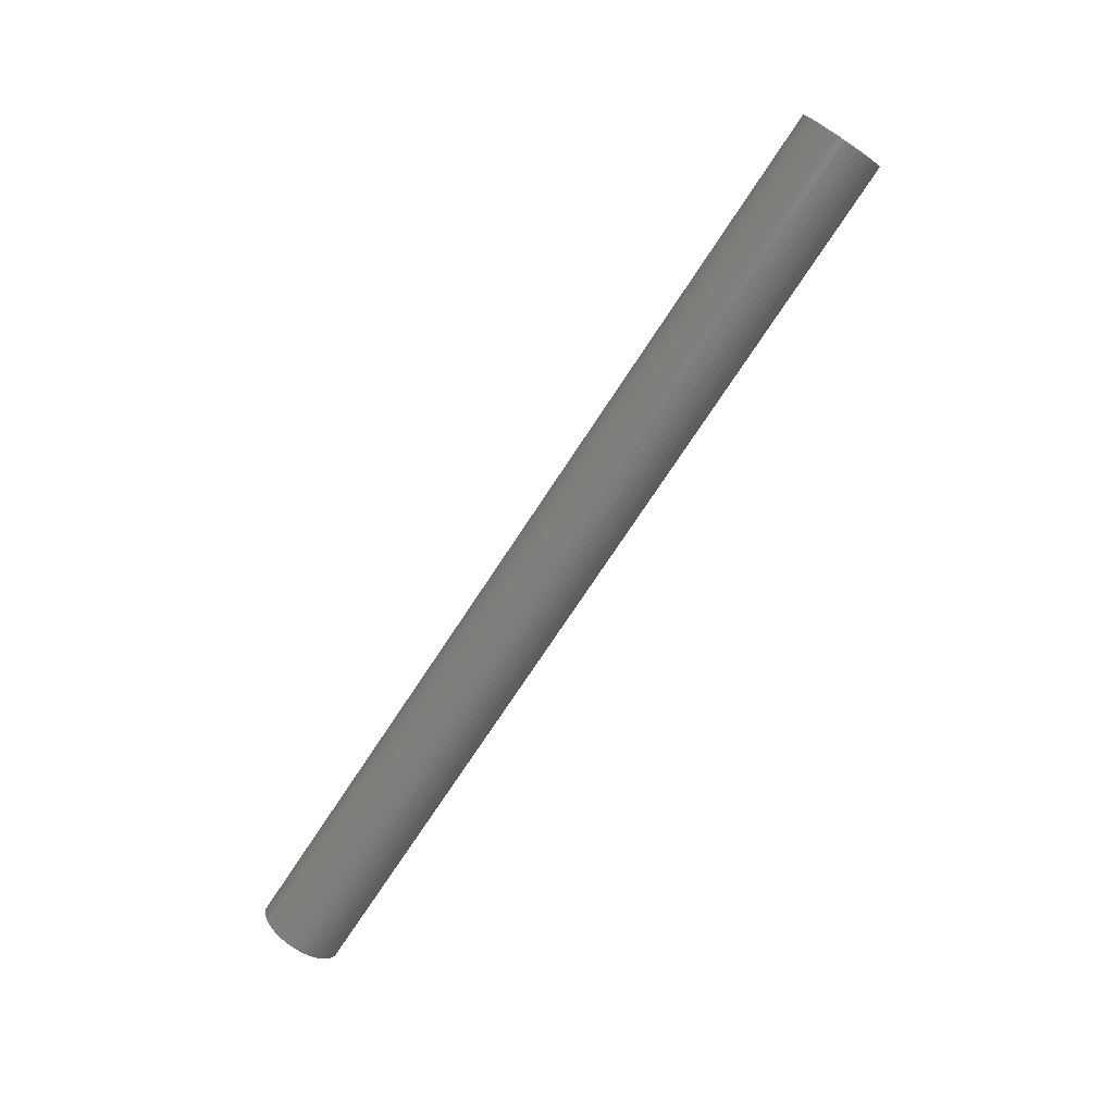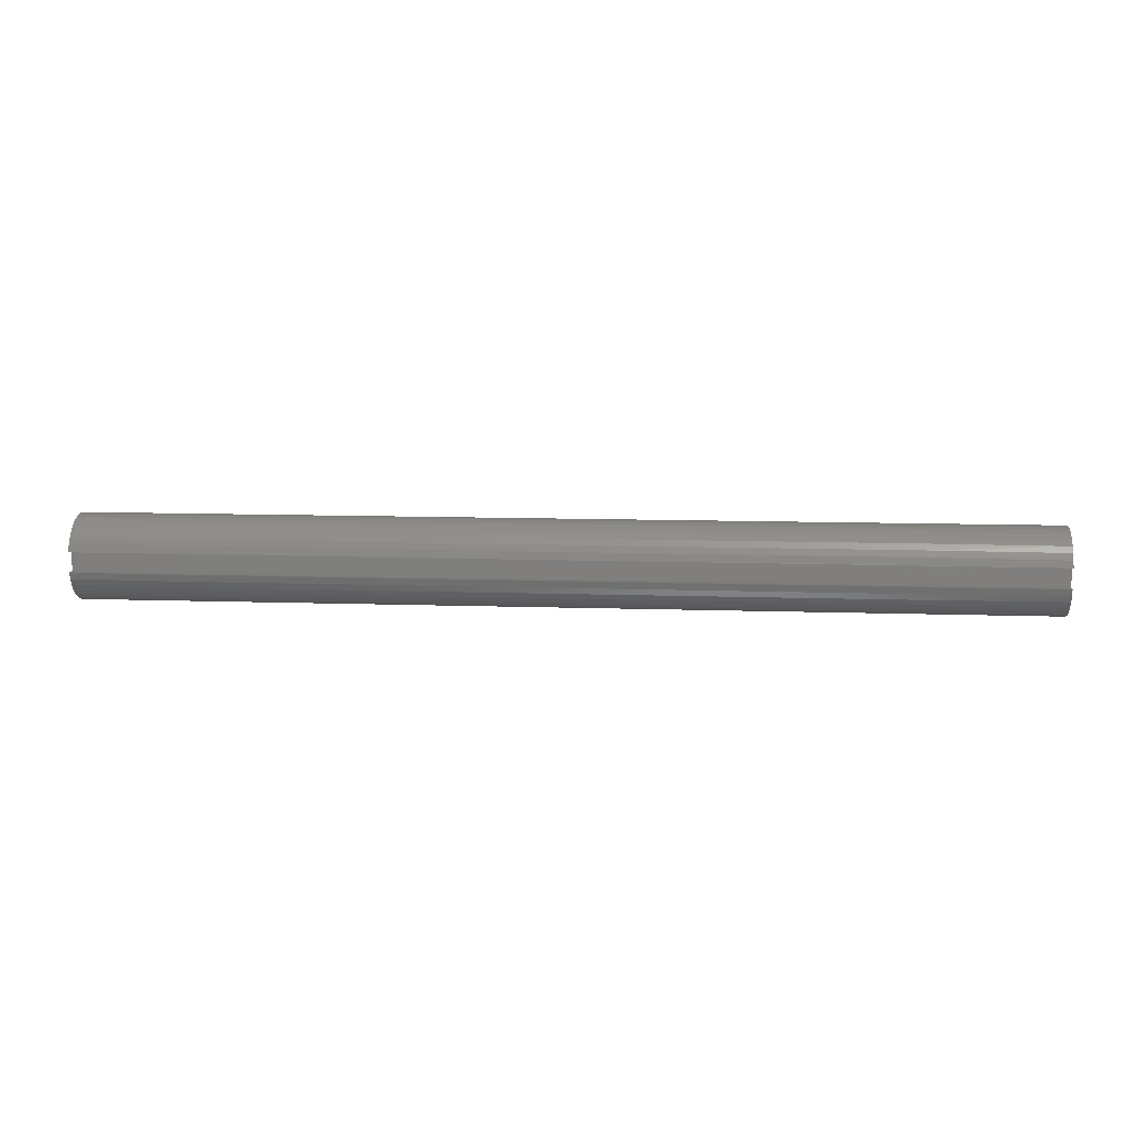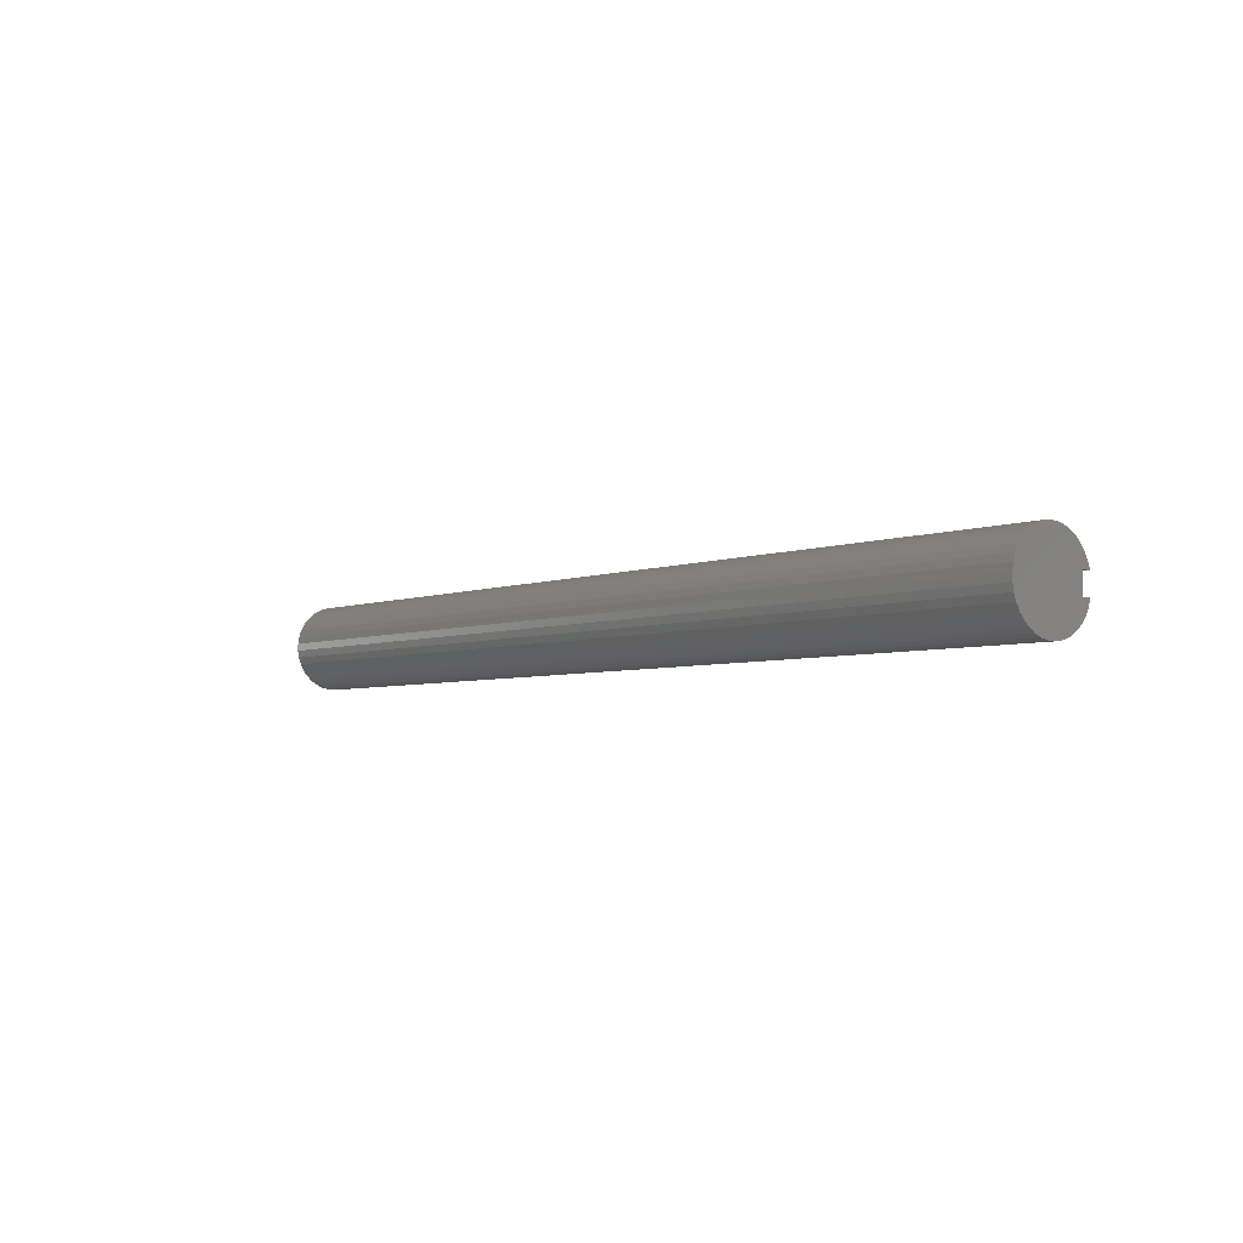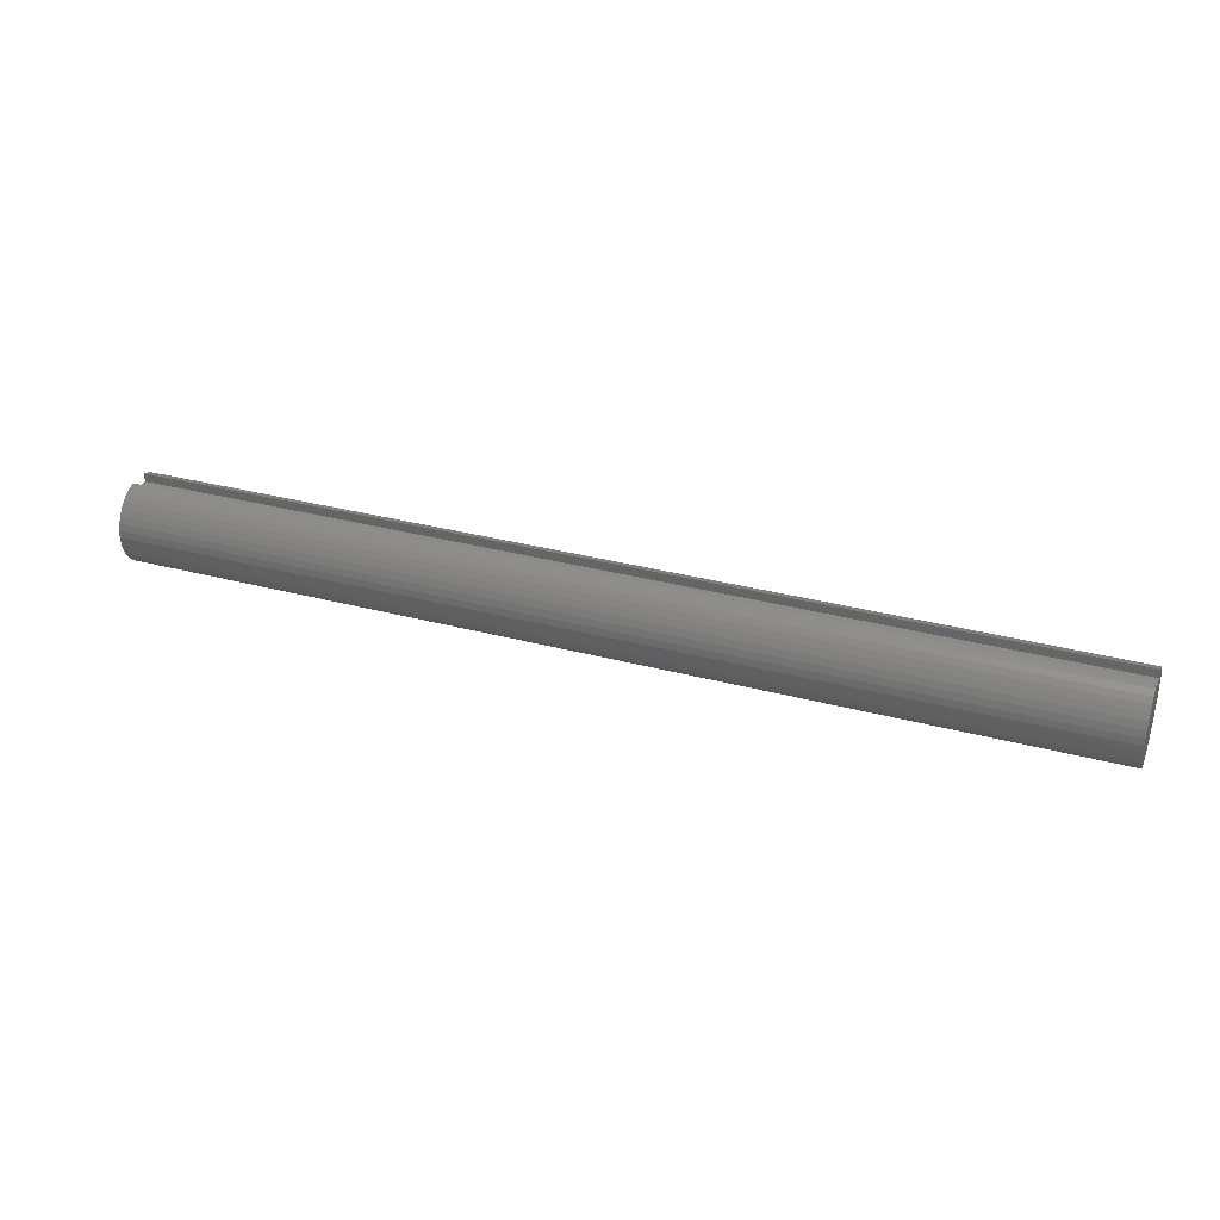
<metadata>
{"format":"stl","ext":"stl","renderer":"f3d","projection":"perspective","resolution":1024,"background":"white","views":[{"elev":-75.5,"azim":-123.5,"up":"+Y"},{"elev":9.6,"azim":-174.6,"up":"+Z"},{"elev":-4.5,"azim":50.6,"up":"+Z"},{"elev":32.7,"azim":20.3,"up":"+Y"}]}
</metadata>
<code>
# stl→obj: 292 verts, 580 faces
v 0 0.625 0.1875
v 18 0.625 0.1875
v 0 0.625 -0.1875
v 18 0.625 -0.1875
v 0 0.7906 -0.1875
v 18 0.7906 -0.1875
v 0 0.7487 0.3157
v 2.571 0.7876 0.1995
v 0 0.7906 0.1875
v 5.143 0.7876 0.1995
v 7.714 0.7876 0.1995
v 7.714 0.7441 0.3264
v 10.29 0.7441 0.3264
v 10.29 0.6802 0.4444
v 12.86 0.6802 0.4444
v 12.86 0.5978 0.5503
v 15.43 0.5978 0.5503
v 15.43 0.499 0.6412
v 18 0.5065 0.6353
v 18 0.3944 0.7103
v 15.43 0.3867 0.7146
v 18 0.2715 0.7658
v 15.43 0.2638 0.7685
v 18 0.141 0.8002
v 15.43 0.1337 0.8014
v 18 0.006683 0.8125
v 15.43 -0 0.8125
v 18 -0.1278 0.8024
v 15.43 -0.1337 0.8014
v 18 -0.2588 0.7702
v 15.43 -0.2638 0.7685
v 18 -0.3827 0.7167
v 15.43 -0.3867 0.7146
v 18 -0.496 0.6435
v 15.43 -0.499 0.6412
v 18 -0.5956 0.5526
v 15.43 -0.5978 0.5503
v 18 -0.6788 0.4465
v 15.43 -0.6802 0.4444
v 18 -0.7434 0.328
v 15.43 -0.7441 0.3264
v 18 -0.7874 0.2005
v 15.43 -0.7874 0.2005
v 18 -0.8097 0.06745
v 15.43 -0.8097 0.06745
v 18 -0.8097 -0.06745
v 15.43 -0.8097 -0.06745
v 18 -0.7874 -0.2005
v 15.43 -0.7874 -0.2005
v 15.43 -0.7441 -0.3264
v 12.86 -0.7874 -0.2005
v 12.86 -0.7441 -0.3264
v 10.29 -0.7874 -0.2005
v 10.29 -0.7441 -0.3264
v 7.714 -0.7874 -0.2005
v 7.714 -0.7441 -0.3264
v 5.143 -0.7874 -0.2005
v 5.143 -0.7441 -0.3264
v 2.571 -0.7874 -0.2005
v 2.571 -0.7441 -0.3264
v 0 -0.7874 -0.2005
v 0 -0.7434 -0.328
v 2.571 0.7441 0.3264
v 0 0.6861 0.4352
v 2.571 0.6802 0.4444
v 0 0.6046 0.5427
v 2.571 0.5978 0.5503
v 0 0.5065 0.6353
v 2.571 0.499 0.6412
v 0 0.3944 0.7103
v 2.571 0.3867 0.7146
v 0 0.2715 0.7658
v 2.571 0.2638 0.7685
v 0 0.141 0.8002
v 2.571 0.1337 0.8014
v 0 0.006683 0.8125
v 2.571 0 0.8125
v 0 -0.1278 0.8024
v 2.571 -0.1337 0.8014
v 0 -0.2588 0.7702
v 2.571 -0.2638 0.7685
v 0 -0.3827 0.7167
v 2.571 -0.3867 0.7146
v 0 -0.496 0.6435
v 2.571 -0.499 0.6412
v 0 -0.5956 0.5526
v 2.571 -0.5978 0.5503
v 0 -0.6788 0.4465
v 2.571 -0.6802 0.4444
v 0 -0.7434 0.328
v 2.571 -0.7441 0.3264
v 0 -0.7874 0.2005
v 2.571 -0.7874 0.2005
v 2.571 -0.8097 0.06745
v 5.143 -0.8097 0.06745
v 5.143 -0.8097 -0.06745
v 7.714 -0.8097 -0.06745
v 0 -0.8097 0.06745
v 2.571 -0.8097 -0.06745
v 0 -0.8097 -0.06745
v 2.571 -0.6802 -0.4444
v 0 -0.6788 -0.4465
v 2.571 -0.5978 -0.5503
v 0 -0.5956 -0.5526
v 2.571 -0.499 -0.6412
v 0 -0.496 -0.6435
v 2.571 -0.3867 -0.7146
v 0 -0.3827 -0.7167
v 2.571 -0.2638 -0.7685
v 0 -0.2588 -0.7702
v 2.571 -0.1337 -0.8014
v 0 -0.1278 -0.8024
v 2.571 0 -0.8125
v 0 0.006683 -0.8125
v 2.571 0.1337 -0.8014
v 0 0.141 -0.8002
v 2.571 0.2638 -0.7685
v 0 0.2715 -0.7658
v 2.571 0.3867 -0.7146
v 0 0.3944 -0.7103
v 2.571 0.499 -0.6412
v 0 0.5065 -0.6353
v 2.571 0.5978 -0.5503
v 0 0.6046 -0.5427
v 2.571 0.6802 -0.4444
v 0 0.6861 -0.4352
v 2.571 0.7441 -0.3264
v 0 0.7487 -0.3157
v 2.571 0.7876 -0.1995
v 5.143 0.7876 -0.1995
v 7.714 0.7876 -0.1995
v 5.143 0.7441 -0.3264
v 7.714 0.7441 -0.3264
v 5.143 0.6802 -0.4444
v 7.714 0.6802 -0.4444
v 5.143 0.5978 -0.5503
v 7.714 0.5978 -0.5503
v 5.143 0.499 -0.6412
v 7.714 0.499 -0.6412
v 5.143 0.3867 -0.7146
v 7.714 0.3867 -0.7146
v 5.143 0.2638 -0.7685
v 7.714 0.2638 -0.7685
v 5.143 0.1337 -0.8014
v 7.714 0.1337 -0.8014
v 5.143 0 -0.8125
v 7.714 0 -0.8125
v 5.143 -0.1337 -0.8014
v 7.714 -0.1337 -0.8014
v 5.143 -0.2638 -0.7685
v 7.714 -0.2638 -0.7685
v 5.143 -0.3867 -0.7146
v 7.714 -0.3867 -0.7146
v 5.143 -0.499 -0.6412
v 7.714 -0.499 -0.6412
v 5.143 -0.5978 -0.5503
v 7.714 -0.5978 -0.5503
v 5.143 -0.6802 -0.4444
v 7.714 -0.6802 -0.4444
v 10.29 0.7876 -0.1995
v 10.29 0.7441 -0.3264
v 10.29 0.6802 -0.4444
v 10.29 0.5978 -0.5503
v 10.29 0.499 -0.6412
v 10.29 0.3867 -0.7146
v 10.29 0.2638 -0.7685
v 10.29 0.1337 -0.8014
v 10.29 0 -0.8125
v 10.29 -0.1337 -0.8014
v 10.29 -0.2638 -0.7685
v 10.29 -0.3867 -0.7146
v 10.29 -0.499 -0.6412
v 10.29 -0.5978 -0.5503
v 10.29 -0.6802 -0.4444
v 18 0.7487 -0.3157
v 15.43 0.7876 -0.1995
v 12.86 0.7876 -0.1995
v 15.43 0.7441 -0.3264
v 18 0.6861 -0.4352
v 15.43 0.6802 -0.4444
v 18 0.6046 -0.5427
v 15.43 0.5978 -0.5503
v 18 0.5065 -0.6353
v 15.43 0.499 -0.6412
v 18 0.3944 -0.7103
v 15.43 0.3867 -0.7146
v 18 0.2715 -0.7658
v 15.43 0.2638 -0.7685
v 18 0.141 -0.8002
v 15.43 0.1337 -0.8014
v 18 0.006683 -0.8125
v 15.43 0 -0.8125
v 18 -0.1278 -0.8024
v 15.43 -0.1337 -0.8014
v 18 -0.2588 -0.7702
v 15.43 -0.2638 -0.7685
v 18 -0.3827 -0.7167
v 15.43 -0.3867 -0.7146
v 18 -0.496 -0.6435
v 15.43 -0.499 -0.6412
v 18 -0.5956 -0.5526
v 15.43 -0.5978 -0.5503
v 18 -0.6788 -0.4465
v 15.43 -0.6802 -0.4444
v 18 -0.7434 -0.328
v 18 0.6046 0.5427
v 15.43 0.6802 0.4444
v 12.86 0.7441 0.3264
v 10.29 0.7876 0.1995
v 18 0.6861 0.4352
v 15.43 0.7441 0.3264
v 12.86 0.7876 0.1995
v 18 0.7906 0.1875
v 18 0.7487 0.3157
v 15.43 0.7876 0.1995
v 5.143 0 0.8125
v 5.143 0.1337 0.8014
v 5.143 0.2638 0.7685
v 5.143 0.3867 0.7146
v 5.143 0.499 0.6412
v 5.143 0.5978 0.5503
v 5.143 0.6802 0.4444
v 5.143 0.7441 0.3264
v 7.714 0 0.8125
v 7.714 0.1337 0.8014
v 7.714 0.2638 0.7685
v 7.714 0.3867 0.7146
v 7.714 0.499 0.6412
v 7.714 0.5978 0.5503
v 7.714 0.6802 0.4444
v 5.143 -0.1337 0.8014
v 5.143 -0.2638 0.7685
v 5.143 -0.3867 0.7146
v 5.143 -0.499 0.6412
v 5.143 -0.5978 0.5503
v 5.143 -0.6802 0.4444
v 5.143 -0.7441 0.3264
v 5.143 -0.7874 0.2005
v 10.29 0 0.8125
v 10.29 0.1337 0.8014
v 10.29 0.2638 0.7685
v 10.29 0.3867 0.7146
v 10.29 0.499 0.6412
v 10.29 0.5978 0.5503
v 7.714 -0.1337 0.8014
v 7.714 -0.2638 0.7685
v 7.714 -0.3867 0.7146
v 7.714 -0.499 0.6412
v 7.714 -0.5978 0.5503
v 7.714 -0.6802 0.4444
v 7.714 -0.7441 0.3264
v 7.714 -0.7874 0.2005
v 7.714 -0.8097 0.06745
v 12.86 0 0.8125
v 12.86 0.1337 0.8014
v 12.86 0.2638 0.7685
v 12.86 0.3867 0.7146
v 12.86 0.499 0.6412
v 10.29 -0.1337 0.8014
v 10.29 -0.2638 0.7685
v 10.29 -0.3867 0.7146
v 10.29 -0.499 0.6412
v 10.29 -0.5978 0.5503
v 10.29 -0.6802 0.4444
v 10.29 -0.7441 0.3264
v 10.29 -0.7874 0.2005
v 10.29 -0.8097 0.06745
v 10.29 -0.8097 -0.06745
v 12.86 -0.1337 0.8014
v 12.86 -0.2638 0.7685
v 12.86 -0.3867 0.7146
v 12.86 -0.499 0.6412
v 12.86 -0.5978 0.5503
v 12.86 -0.6802 0.4444
v 12.86 -0.7441 0.3264
v 12.86 -0.7874 0.2005
v 12.86 -0.8097 0.06745
v 12.86 -0.8097 -0.06745
v 12.86 -0.6802 -0.4444
v 12.86 -0.5978 -0.5503
v 12.86 -0.499 -0.6412
v 12.86 -0.3867 -0.7146
v 12.86 -0.2638 -0.7685
v 12.86 -0.1337 -0.8014
v 12.86 0 -0.8125
v 12.86 0.1337 -0.8014
v 12.86 0.2638 -0.7685
v 12.86 0.3867 -0.7146
v 12.86 0.499 -0.6412
v 12.86 0.5978 -0.5503
v 12.86 0.6802 -0.4444
v 12.86 0.7441 -0.3264
f 1 2 3
f 3 2 4
f 3 4 5
f 5 4 6
f 7 8 9
f 9 8 10
f 9 10 11
f 11 10 12
f 11 12 13
f 13 12 14
f 13 14 15
f 15 14 16
f 15 16 17
f 17 16 18
f 17 18 19
f 19 18 20
f 20 18 21
f 20 21 22
f 22 21 23
f 22 23 24
f 24 23 25
f 24 25 26
f 26 25 27
f 26 27 28
f 28 27 29
f 28 29 30
f 30 29 31
f 30 31 32
f 32 31 33
f 32 33 34
f 34 33 35
f 34 35 36
f 36 35 37
f 36 37 38
f 38 37 39
f 38 39 40
f 40 39 41
f 40 41 42
f 42 41 43
f 42 43 44
f 44 43 45
f 44 45 46
f 46 45 47
f 46 47 48
f 48 47 49
f 48 49 50
f 50 49 51
f 50 51 52
f 52 51 53
f 52 53 54
f 54 53 55
f 54 55 56
f 56 55 57
f 56 57 58
f 58 57 59
f 58 59 60
f 60 59 61
f 60 61 62
f 8 7 63
f 63 7 64
f 63 64 65
f 65 64 66
f 65 66 67
f 67 66 68
f 67 68 69
f 69 68 70
f 69 70 71
f 71 70 72
f 71 72 73
f 73 72 74
f 73 74 75
f 75 74 76
f 75 76 77
f 77 76 78
f 77 78 79
f 79 78 80
f 79 80 81
f 81 80 82
f 81 82 83
f 83 82 84
f 83 84 85
f 85 84 86
f 85 86 87
f 87 86 88
f 87 88 89
f 89 88 90
f 89 90 91
f 91 90 92
f 91 92 93
f 93 92 94
f 93 94 95
f 95 94 96
f 95 96 97
f 97 96 55
f 97 55 53
f 92 98 94
f 94 98 99
f 94 99 96
f 96 99 57
f 96 57 55
f 98 100 99
f 99 100 59
f 99 59 57
f 100 61 59
f 60 62 101
f 101 62 102
f 101 102 103
f 103 102 104
f 103 104 105
f 105 104 106
f 105 106 107
f 107 106 108
f 107 108 109
f 109 108 110
f 109 110 111
f 111 110 112
f 111 112 113
f 113 112 114
f 113 114 115
f 115 114 116
f 115 116 117
f 117 116 118
f 117 118 119
f 119 118 120
f 119 120 121
f 121 120 122
f 121 122 123
f 123 122 124
f 123 124 125
f 125 124 126
f 125 126 127
f 127 126 128
f 127 128 129
f 129 128 5
f 129 5 130
f 130 5 131
f 130 131 132
f 132 131 133
f 132 133 134
f 134 133 135
f 134 135 136
f 136 135 137
f 136 137 138
f 138 137 139
f 138 139 140
f 140 139 141
f 140 141 142
f 142 141 143
f 142 143 144
f 144 143 145
f 144 145 146
f 146 145 147
f 146 147 148
f 148 147 149
f 148 149 150
f 150 149 151
f 150 151 152
f 152 151 153
f 152 153 154
f 154 153 155
f 154 155 156
f 156 155 157
f 156 157 158
f 158 157 159
f 158 159 58
f 58 159 56
f 5 6 131
f 131 6 160
f 131 160 133
f 133 160 161
f 133 161 135
f 135 161 162
f 135 162 137
f 137 162 163
f 137 163 139
f 139 163 164
f 139 164 141
f 141 164 165
f 141 165 143
f 143 165 166
f 143 166 145
f 145 166 167
f 145 167 147
f 147 167 168
f 147 168 149
f 149 168 169
f 149 169 151
f 151 169 170
f 151 170 153
f 153 170 171
f 153 171 155
f 155 171 172
f 155 172 157
f 157 172 173
f 157 173 159
f 159 173 174
f 159 174 56
f 56 174 54
f 175 176 6
f 6 176 177
f 6 177 160
f 160 177 161
f 176 175 178
f 178 175 179
f 178 179 180
f 180 179 181
f 180 181 182
f 182 181 183
f 182 183 184
f 184 183 185
f 184 185 186
f 186 185 187
f 186 187 188
f 188 187 189
f 188 189 190
f 190 189 191
f 190 191 192
f 192 191 193
f 192 193 194
f 194 193 195
f 194 195 196
f 196 195 197
f 196 197 198
f 198 197 199
f 198 199 200
f 200 199 201
f 200 201 202
f 202 201 203
f 202 203 204
f 204 203 205
f 204 205 50
f 50 205 48
f 19 206 17
f 17 206 207
f 17 207 15
f 15 207 208
f 15 208 13
f 13 208 209
f 13 209 11
f 11 209 9
f 206 210 207
f 207 210 211
f 207 211 208
f 208 211 212
f 208 212 209
f 209 212 213
f 209 213 9
f 210 214 211
f 211 214 215
f 211 215 212
f 212 215 213
f 214 213 215
f 77 216 75
f 75 216 217
f 75 217 73
f 73 217 218
f 73 218 71
f 71 218 219
f 71 219 69
f 69 219 220
f 69 220 67
f 67 220 221
f 67 221 65
f 65 221 222
f 65 222 63
f 63 222 223
f 63 223 8
f 8 223 10
f 216 224 217
f 217 224 225
f 217 225 218
f 218 225 226
f 218 226 219
f 219 226 227
f 219 227 220
f 220 227 228
f 220 228 221
f 221 228 229
f 221 229 222
f 222 229 230
f 222 230 223
f 223 230 12
f 223 12 10
f 216 77 231
f 231 77 79
f 231 79 232
f 232 79 81
f 232 81 233
f 233 81 83
f 233 83 234
f 234 83 85
f 234 85 235
f 235 85 87
f 235 87 236
f 236 87 89
f 236 89 237
f 237 89 91
f 237 91 238
f 238 91 93
f 238 93 95
f 224 239 225
f 225 239 240
f 225 240 226
f 226 240 241
f 226 241 227
f 227 241 242
f 227 242 228
f 228 242 243
f 228 243 229
f 229 243 244
f 229 244 230
f 230 244 14
f 230 14 12
f 224 216 245
f 245 216 231
f 245 231 246
f 246 231 232
f 246 232 247
f 247 232 233
f 247 233 248
f 248 233 234
f 248 234 249
f 249 234 235
f 249 235 250
f 250 235 236
f 250 236 251
f 251 236 237
f 251 237 252
f 252 237 238
f 252 238 253
f 253 238 95
f 253 95 97
f 239 254 240
f 240 254 255
f 240 255 241
f 241 255 256
f 241 256 242
f 242 256 257
f 242 257 243
f 243 257 258
f 243 258 244
f 244 258 16
f 244 16 14
f 239 224 259
f 259 224 245
f 259 245 260
f 260 245 246
f 260 246 261
f 261 246 247
f 261 247 262
f 262 247 248
f 262 248 263
f 263 248 249
f 263 249 264
f 264 249 250
f 264 250 265
f 265 250 251
f 265 251 266
f 266 251 252
f 266 252 267
f 267 252 253
f 267 253 268
f 268 253 97
f 268 97 53
f 254 27 255
f 255 27 25
f 255 25 256
f 256 25 23
f 256 23 257
f 257 23 21
f 257 21 258
f 258 21 18
f 258 18 16
f 254 239 269
f 269 239 259
f 269 259 270
f 270 259 260
f 270 260 271
f 271 260 261
f 271 261 272
f 272 261 262
f 272 262 273
f 273 262 263
f 273 263 274
f 274 263 264
f 274 264 275
f 275 264 265
f 275 265 276
f 276 265 266
f 276 266 277
f 277 266 267
f 277 267 278
f 278 267 268
f 278 268 51
f 51 268 53
f 27 254 29
f 29 254 269
f 29 269 31
f 31 269 270
f 31 270 33
f 33 270 271
f 33 271 35
f 35 271 272
f 35 272 37
f 37 272 273
f 37 273 39
f 39 273 274
f 39 274 41
f 41 274 275
f 41 275 43
f 43 275 276
f 43 276 45
f 45 276 277
f 45 277 47
f 47 277 278
f 47 278 49
f 49 278 51
f 158 58 60
f 204 50 52
f 52 54 279
f 279 54 174
f 279 174 280
f 280 174 173
f 280 173 281
f 281 173 172
f 281 172 282
f 282 172 171
f 282 171 283
f 283 171 170
f 283 170 284
f 284 170 169
f 284 169 285
f 285 169 168
f 285 168 286
f 286 168 167
f 286 167 287
f 287 167 166
f 287 166 288
f 288 166 165
f 288 165 289
f 289 165 164
f 289 164 290
f 290 164 163
f 290 163 291
f 291 163 162
f 291 162 292
f 292 162 161
f 292 161 177
f 156 158 101
f 101 158 60
f 202 204 279
f 279 204 52
f 202 279 280
f 154 156 103
f 103 156 101
f 200 202 280
f 200 280 281
f 152 154 105
f 105 154 103
f 198 200 281
f 198 281 282
f 150 152 107
f 107 152 105
f 196 198 282
f 196 282 283
f 148 150 109
f 109 150 107
f 194 196 283
f 194 283 284
f 146 148 111
f 111 148 109
f 192 194 284
f 192 284 285
f 144 146 113
f 113 146 111
f 190 192 285
f 190 285 286
f 142 144 115
f 115 144 113
f 188 190 286
f 188 286 287
f 140 142 117
f 117 142 115
f 186 188 287
f 186 287 288
f 138 140 119
f 119 140 117
f 184 186 288
f 184 288 289
f 136 138 121
f 121 138 119
f 182 184 289
f 182 289 290
f 134 136 123
f 123 136 121
f 180 182 290
f 180 290 291
f 132 134 125
f 125 134 123
f 178 180 291
f 178 291 292
f 130 132 127
f 127 132 125
f 129 130 127
f 176 178 292
f 176 292 177
f 9 213 1
f 1 213 2
f 213 214 2
f 2 214 210
f 2 210 206
f 206 19 2
f 2 19 20
f 2 20 22
f 22 24 2
f 2 24 26
f 2 26 28
f 28 30 2
f 2 30 32
f 2 32 197
f 197 32 199
f 199 32 34
f 199 34 201
f 201 34 36
f 201 36 203
f 203 36 38
f 203 38 205
f 205 38 40
f 205 40 48
f 48 40 42
f 48 42 46
f 46 42 44
f 2 197 4
f 4 197 195
f 4 195 193
f 193 191 4
f 4 191 189
f 4 189 187
f 187 185 4
f 4 185 183
f 4 183 181
f 181 179 4
f 4 179 175
f 4 175 6
f 9 1 7
f 7 1 64
f 64 1 66
f 66 1 68
f 68 1 70
f 70 1 72
f 72 1 74
f 74 1 76
f 76 1 78
f 78 1 80
f 80 1 82
f 82 1 3
f 82 3 108
f 108 3 110
f 110 3 112
f 112 3 114
f 114 3 116
f 116 3 118
f 118 3 120
f 120 3 122
f 122 3 124
f 124 3 126
f 126 3 128
f 128 3 5
f 82 108 84
f 84 108 106
f 84 106 86
f 86 106 104
f 86 104 88
f 88 104 102
f 88 102 90
f 90 102 62
f 90 62 92
f 92 62 61
f 92 61 98
f 98 61 100

</code>
